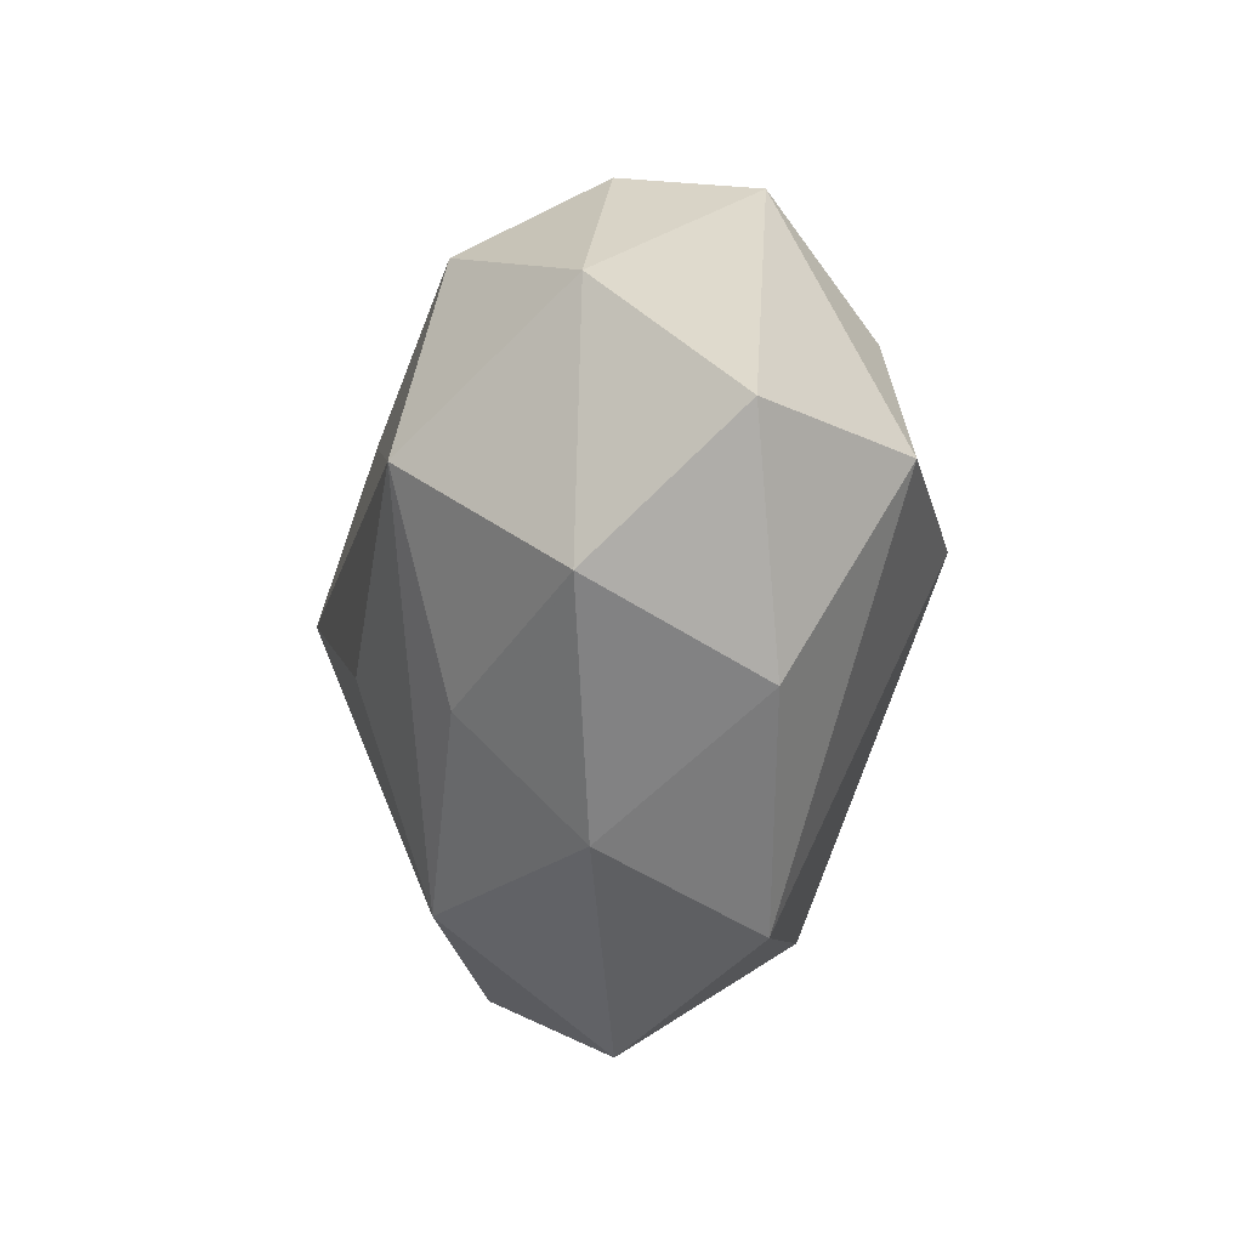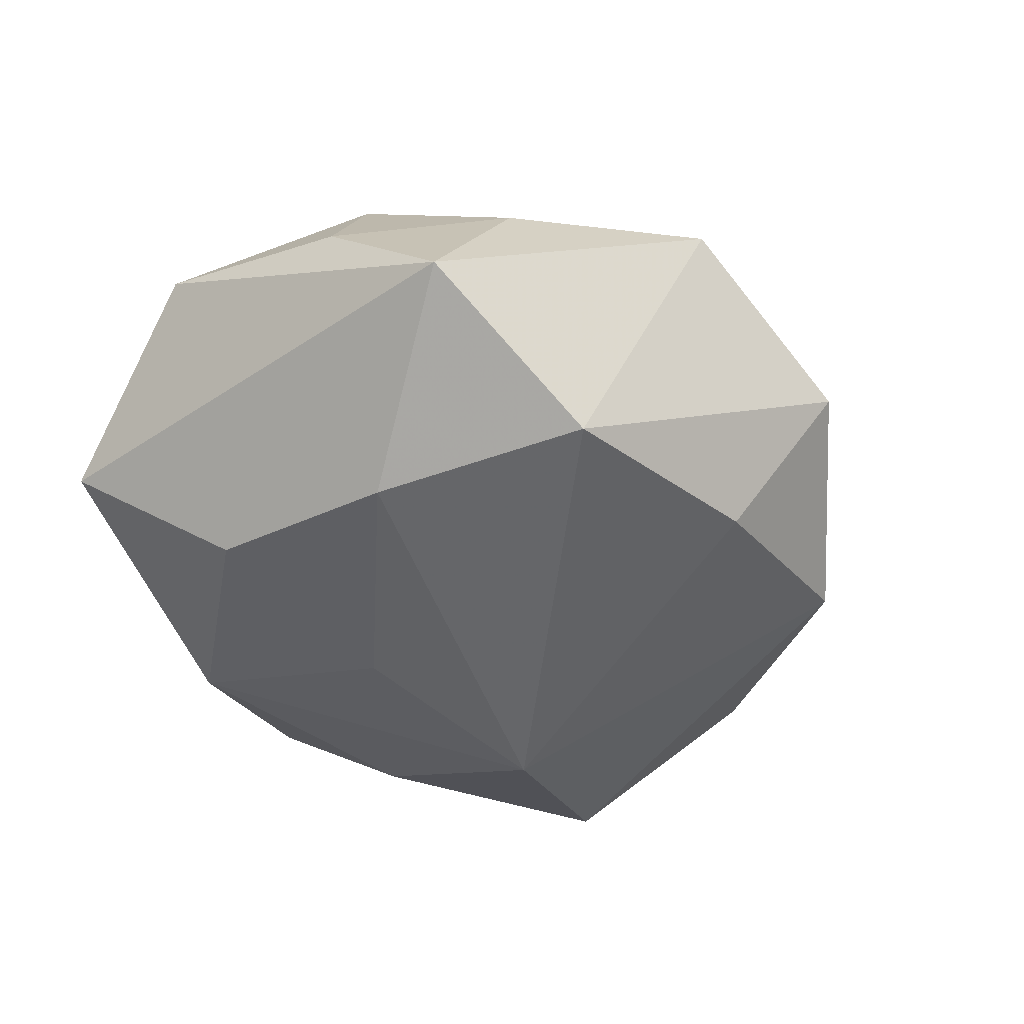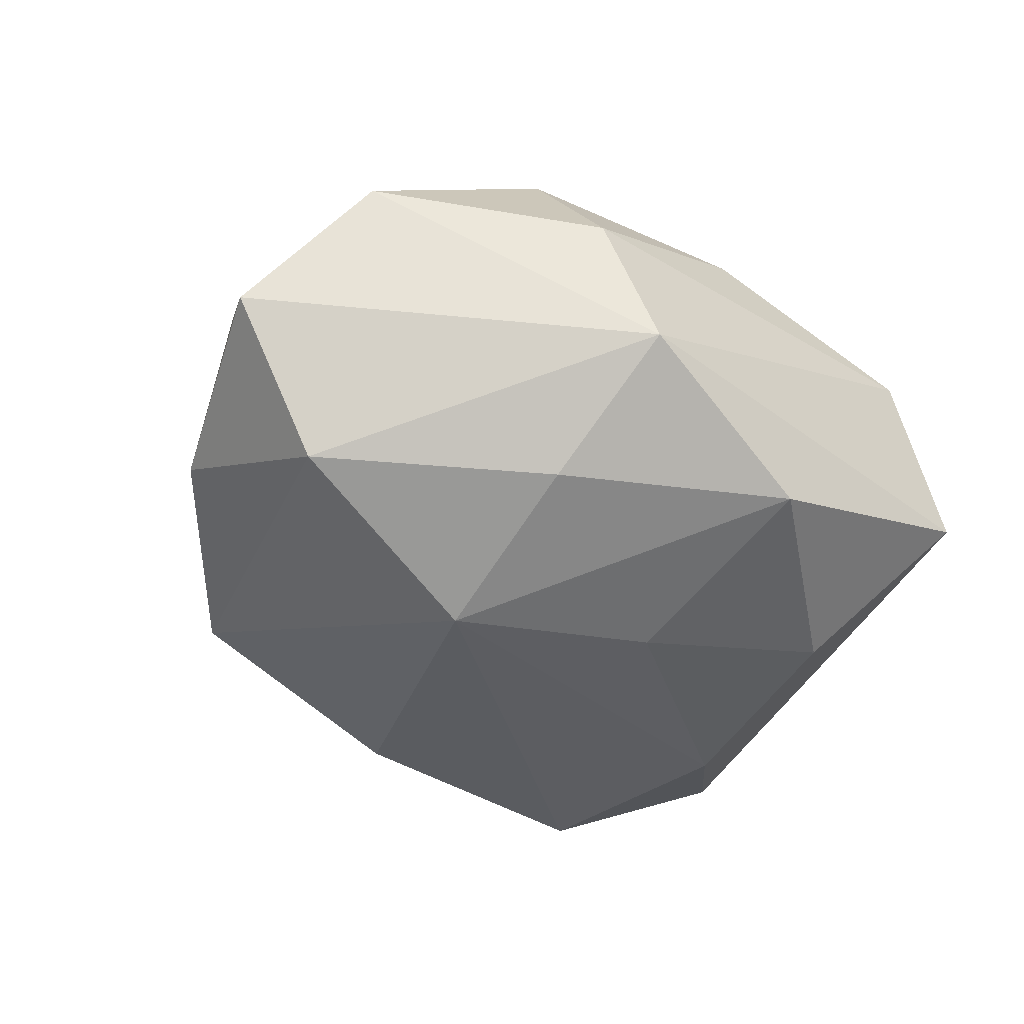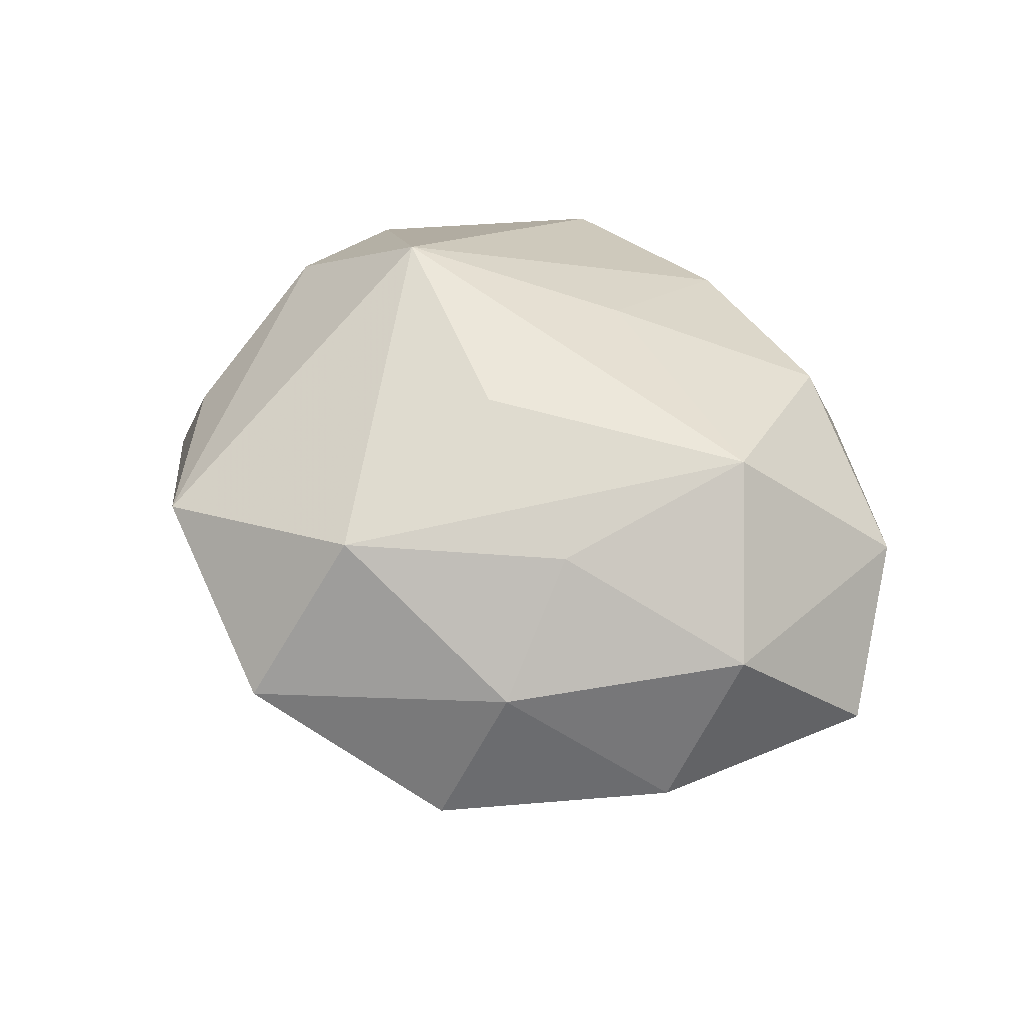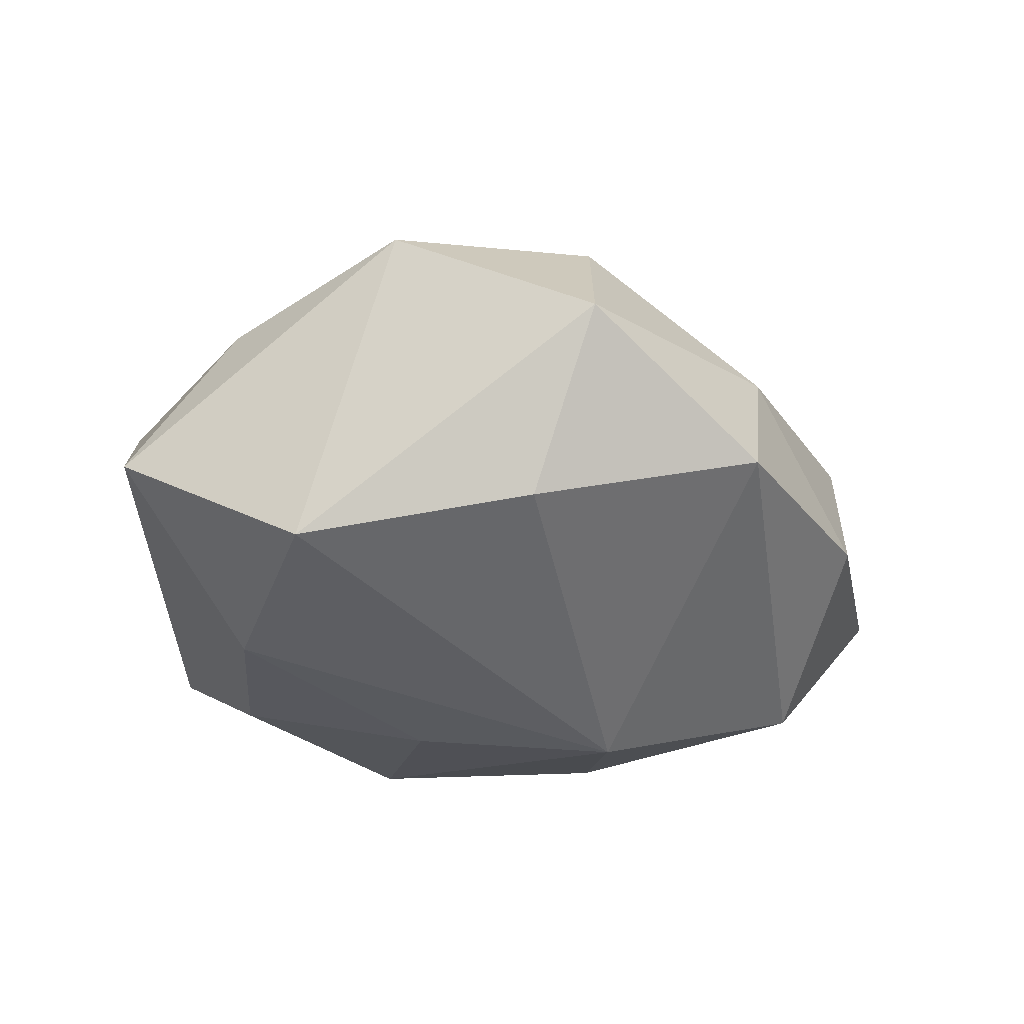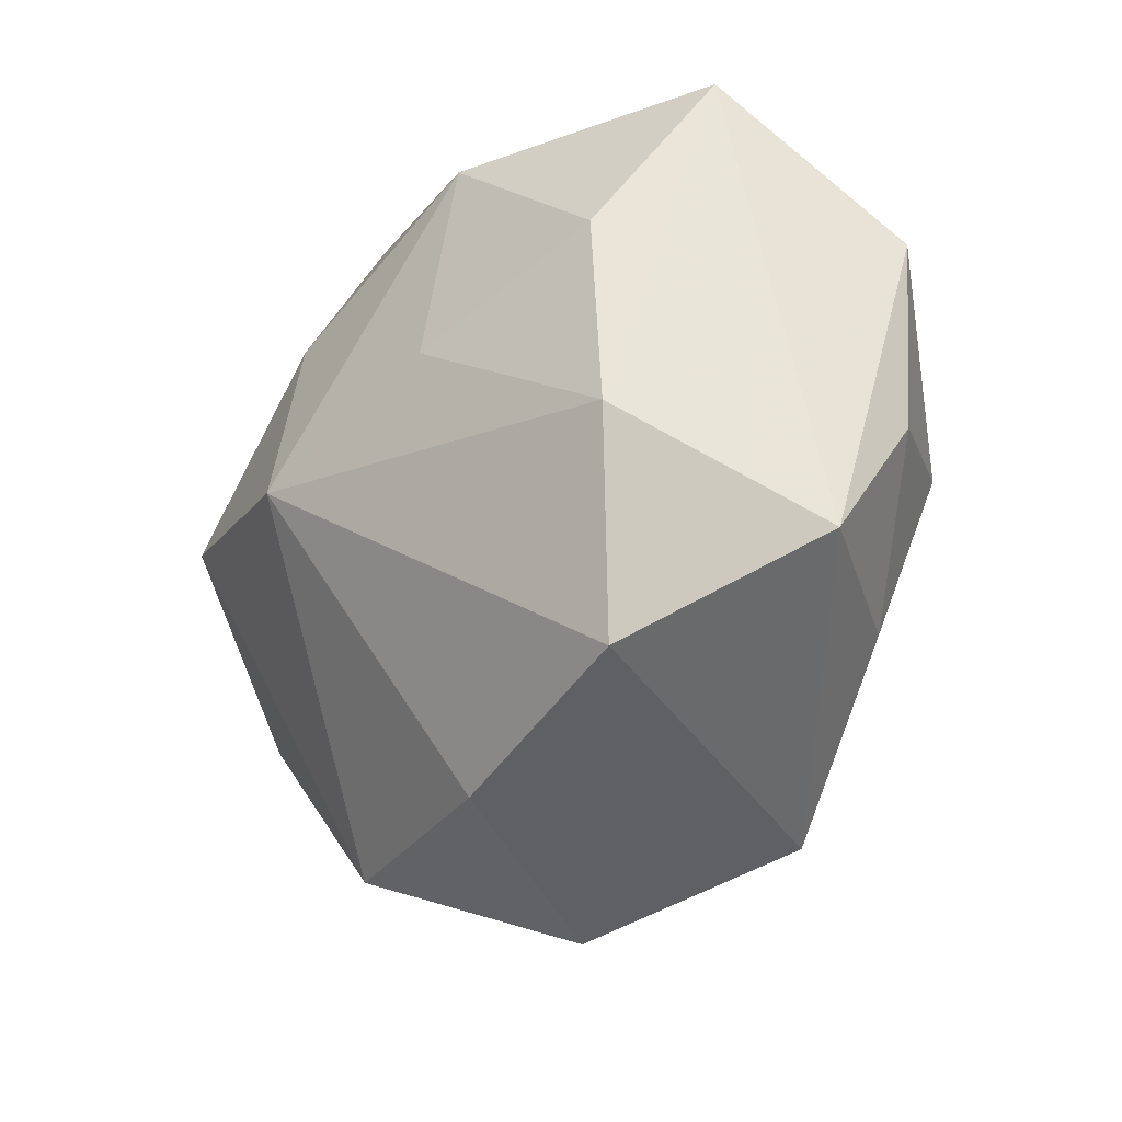
<metadata>
{"format":"obj","ext":"obj","renderer":"f3d","projection":"perspective","resolution":1024,"background":"white","views":[{"elev":-15.5,"azim":83.9,"up":"+Y"},{"elev":-42.8,"azim":-67.2,"up":"+Z"},{"elev":-45.3,"azim":134.2,"up":"+Z"},{"elev":45.5,"azim":41.2,"up":"+Z"},{"elev":-33.1,"azim":-16.3,"up":"+Z"},{"elev":-19.1,"azim":-132.0,"up":"+Y"}]}
</metadata>
<code>
v -0.03136 -0.001057 -0.02397
v 0.02434 -0.01898 0.01939
v 0.005404 -0.01123 0.02822
v 0.0203 0.02109 -0.02325
v 0.003438 -0.03496 0.01999
v -0.03797 -0.02036 0.008757
v -0.0005141 -0.04827 0.001359
v -0.02296 0.04102 0.0107
v -0.03012 -0.02606 -0.02214
v 0.04252 -0.02036 -0.008889
v 0.02238 -0.03964 -0.01088
v -0.03257 0.04001 -0.008119
v -0.02654 0.02149 -0.02106
v -0.003885 0.03622 -0.02034
v 0.02673 0.03514 0.004385
v -0.005483 0.01159 -0.02671
v 0.03403 0.002315 0.02608
v -0.02263 -0.03972 0.01272
v 0.0265 -0.03203 0.006468
v -0.0442 0.02207 0.008888
v 0.04163 0.001741 -0.02211
v -0.0181 0.0004544 0.03242
v -0.004297 -0.03582 -0.018
v 0.02039 0.03758 -0.01195
v -0.04699 -0.001143 0.004295
v -0.03745 -0.000511 0.01943
v 0.04576 -0.01114 0.009815
v 0.04738 0.01656 0.009273
v 0.05459 0.002532 -0.005313
v 0.01649 0.0006376 -0.03054
v -0.04966 -0.01609 -0.009896
v 0.02775 0.02543 0.02045
v 0.003707 0.0355 0.01704
v 0.005389 0.01338 0.02666
f 21 11 30
f 21 24 29
f 29 24 28
f 28 27 29
f 17 27 28
f 20 22 8
f 34 22 17
f 31 9 18
f 18 9 7
f 10 21 29
f 11 21 10
f 29 27 10
f 4 21 30
f 24 21 4
f 7 11 19
f 11 10 19
f 19 10 27
f 30 11 23
f 23 9 30
f 23 11 7
f 7 9 23
f 15 24 8
f 15 28 24
f 25 20 31
f 30 9 1
f 1 9 31
f 8 24 12
f 12 20 8
f 31 20 12
f 12 1 31
f 13 1 12
f 17 22 3
f 30 1 16
f 16 1 13
f 24 4 14
f 14 12 24
f 13 12 14
f 14 16 13
f 14 4 30
f 30 16 14
f 32 34 17
f 17 28 32
f 28 15 32
f 26 18 22
f 22 20 26
f 20 25 26
f 17 3 5
f 7 19 5
f 5 18 7
f 22 18 5
f 5 3 22
f 33 15 8
f 33 32 15
f 34 32 33
f 8 22 33
f 22 34 33
f 31 18 6
f 18 26 6
f 6 25 31
f 6 26 25
f 2 19 27
f 2 5 19
f 2 27 17
f 17 5 2

</code>
